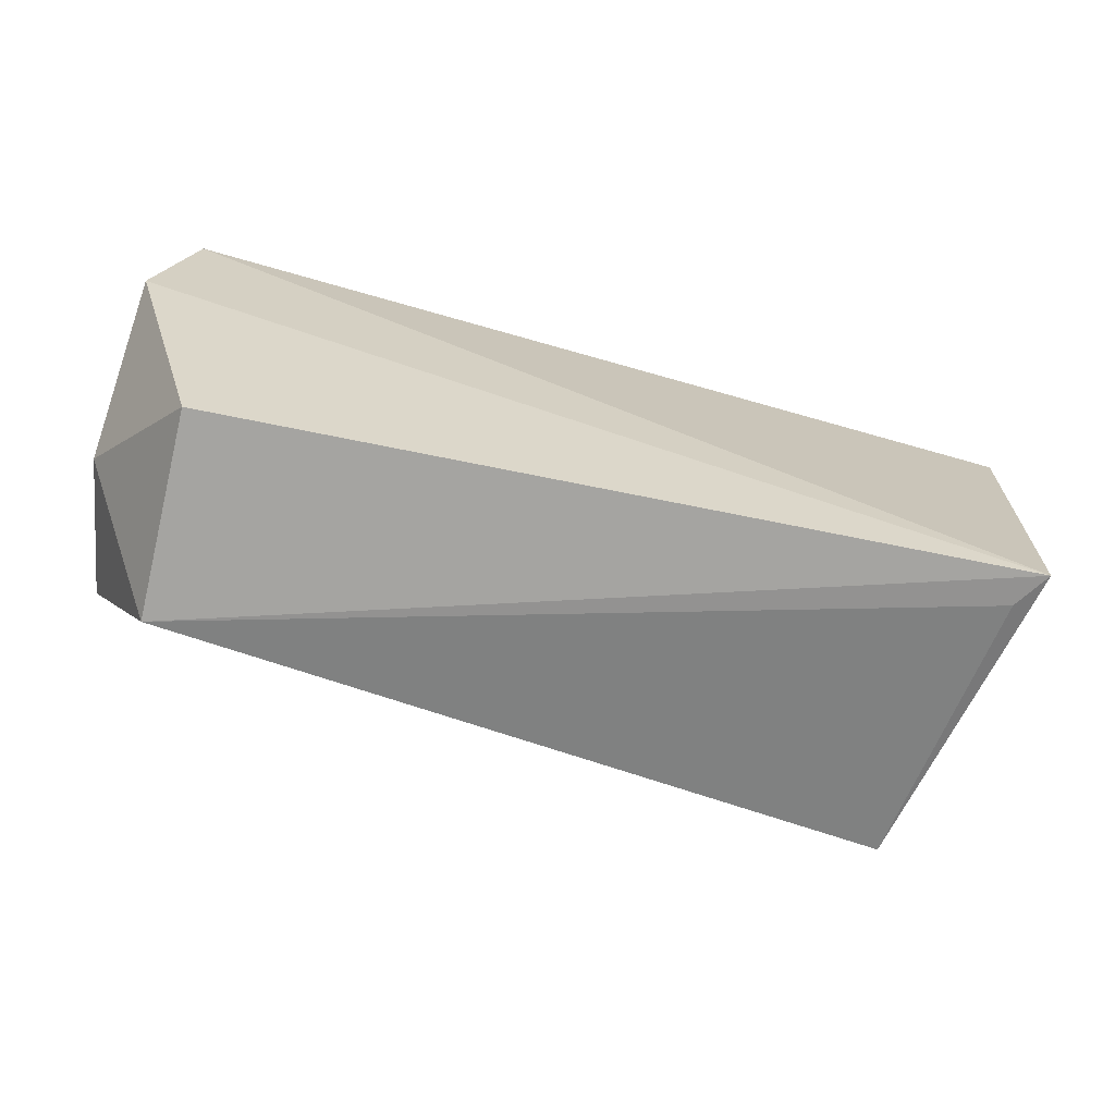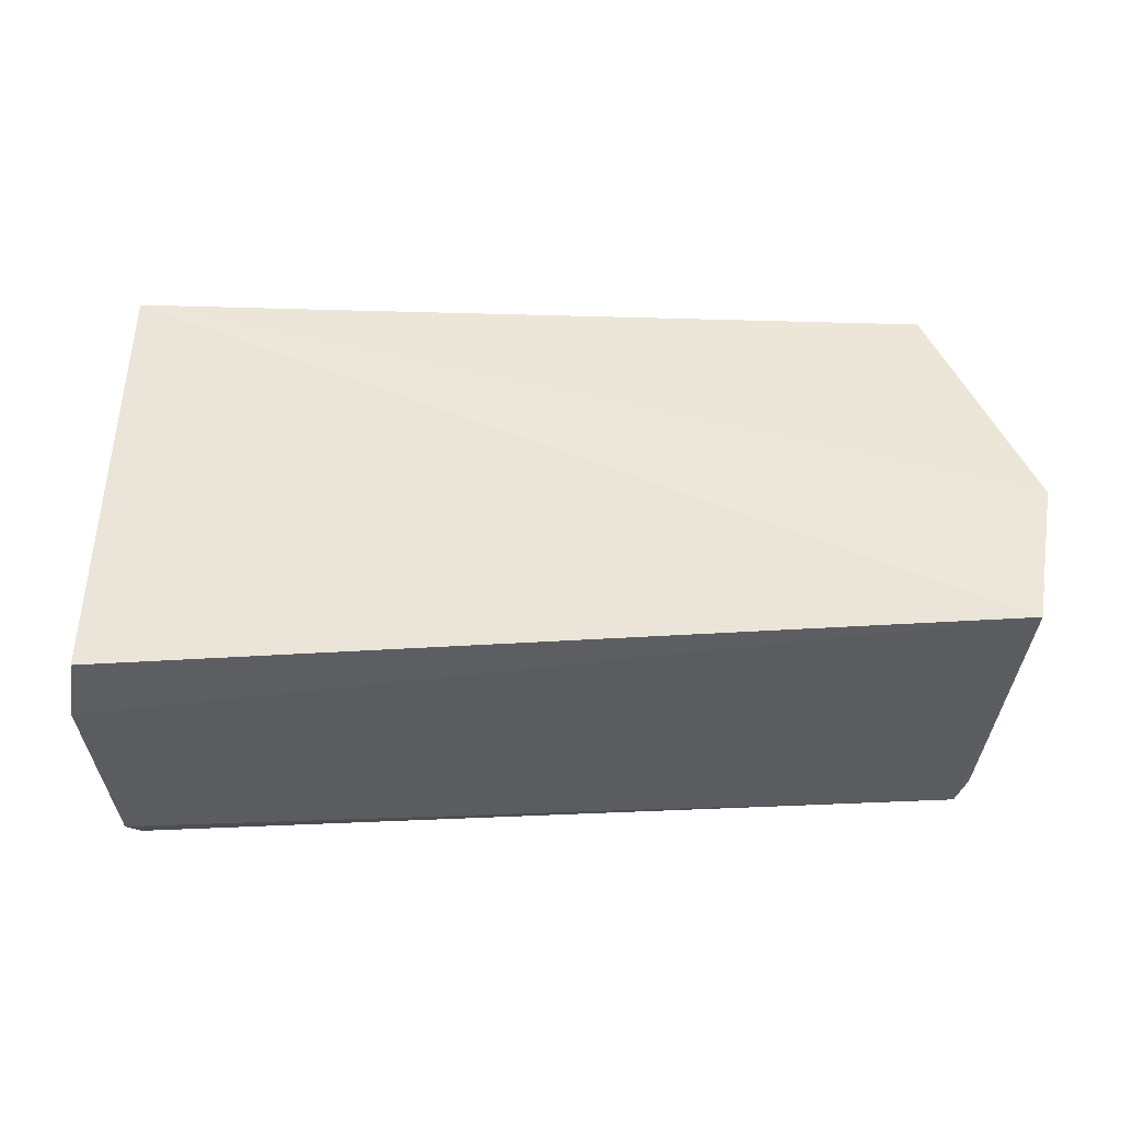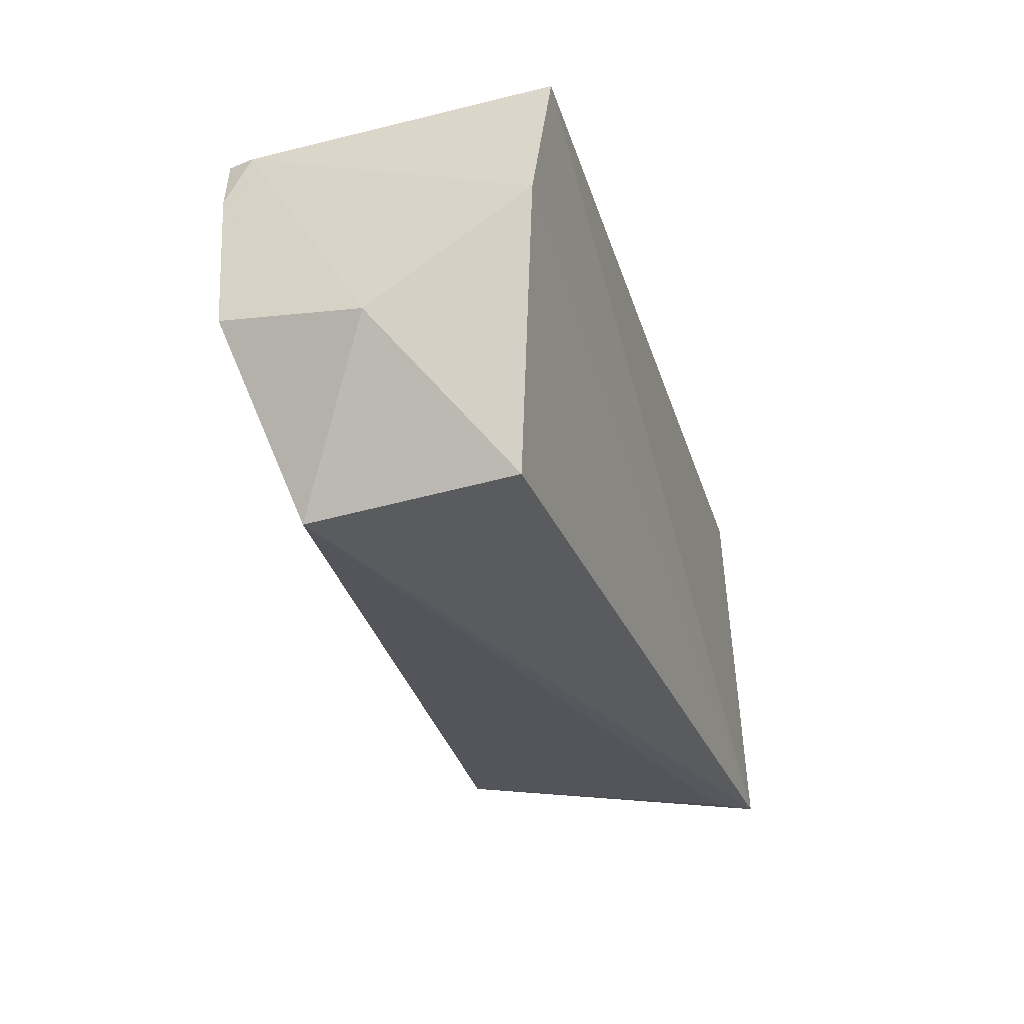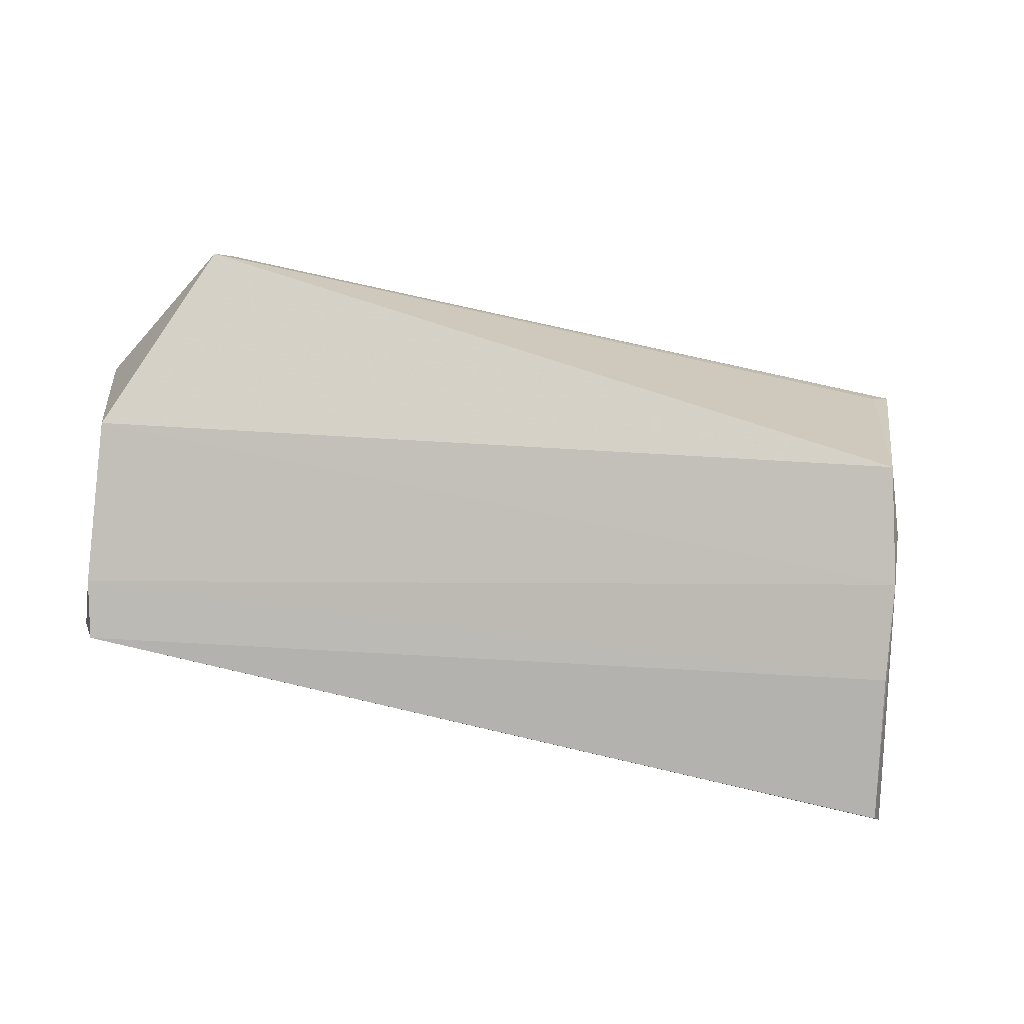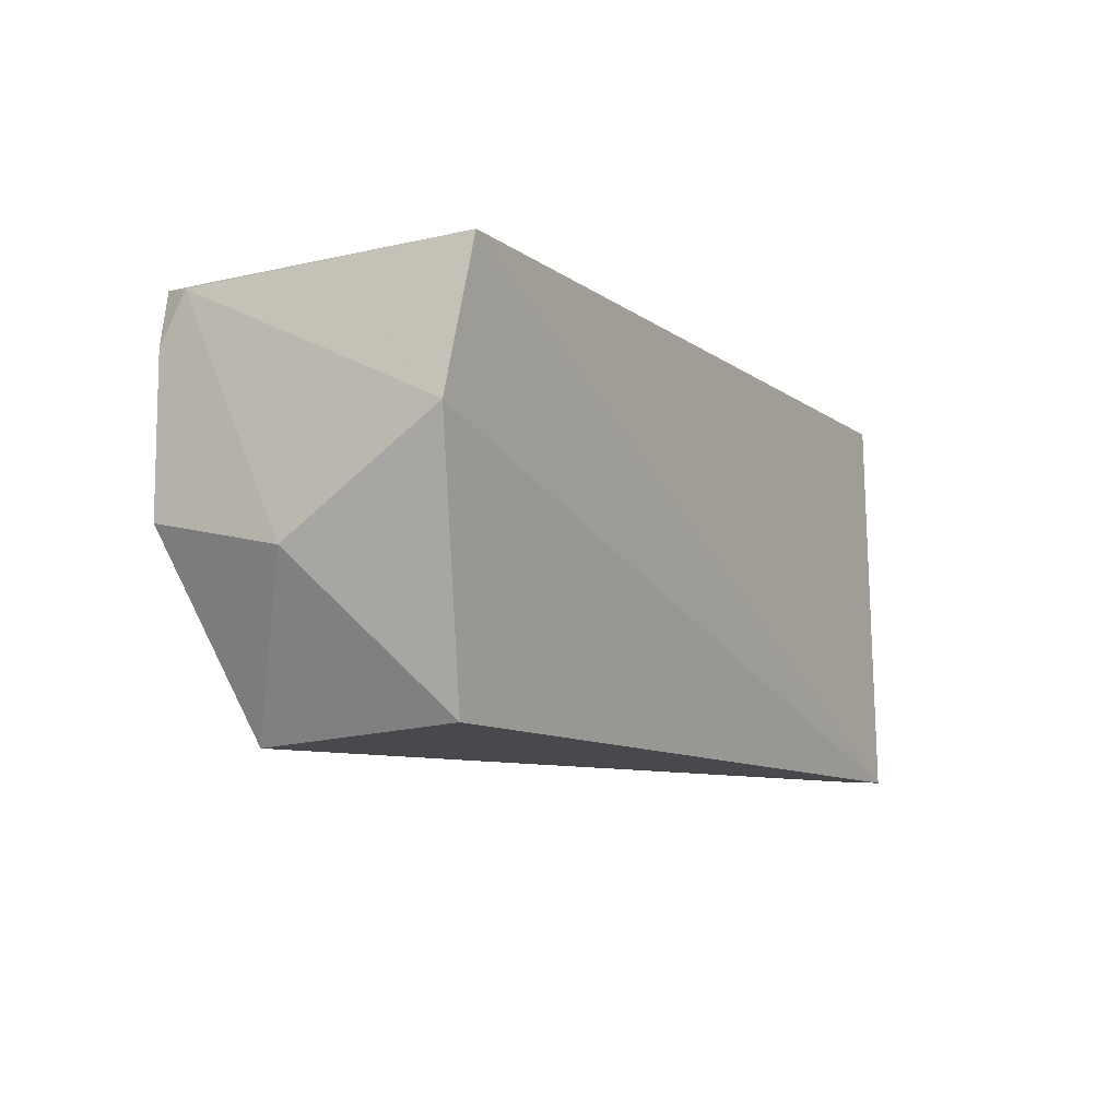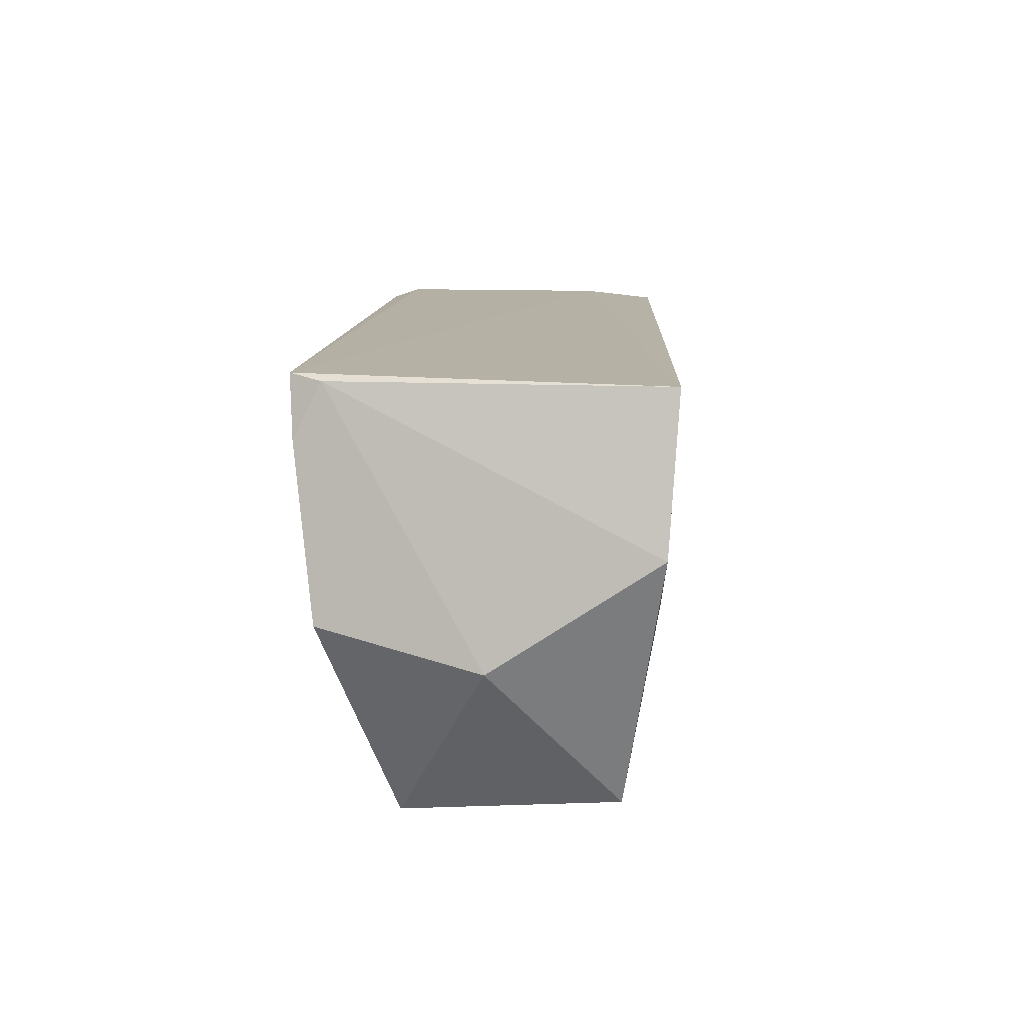
<metadata>
{"format":"obj","ext":"obj","renderer":"f3d","projection":"perspective","resolution":1024,"background":"white","views":[{"elev":-69.6,"azim":-15.3,"up":"+Y"},{"elev":55.8,"azim":177.9,"up":"+Z"},{"elev":-31.0,"azim":-73.4,"up":"+Y"},{"elev":-80.0,"azim":-13.1,"up":"+Z"},{"elev":-9.7,"azim":-60.5,"up":"+Y"},{"elev":10.7,"azim":-87.0,"up":"+Y"}]}
</metadata>
<code>
v 0.04676 0.0771 0.02863
v 0.04387 0.042 0.03044
v 0.04363 0.0645 0.0004089
v -0.02632 0.07678 0.0005416
v -0.0287 0.07617 0.02974
v -0.02345 0.0416 0.0082
v 0.04605 0.07719 0.0004501
v 0.04796 0.07773 0.02209
v 0.03966 0.04592 0.002272
v -0.03143 0.0549 0.01544
v 0.04708 0.0779 0.002755
v 0.04191 0.05183 0.003145
v 0.04189 0.04212 0.02727
v -0.02935 0.05795 0.002421
v 0.04236 0.05594 0.0009746
v -0.02737 0.07627 0.003052
v -0.02402 0.04268 0.02579
v 0.04627 0.07365 0.002876
v -0.02757 0.07183 0.0008491
v -0.03142 0.06365 0.02888
f 5 2 1
f 7 3 4
f 8 5 1
f 8 4 5
f 8 1 2
f 11 8 2
f 11 7 4
f 11 4 8
f 12 2 9
f 13 9 2
f 13 2 6
f 13 6 9
f 14 9 6
f 14 6 10
f 15 12 9
f 15 3 7
f 15 7 11
f 15 9 14
f 16 5 4
f 16 14 10
f 17 10 6
f 17 6 2
f 18 11 2
f 18 2 12
f 18 15 11
f 18 12 15
f 19 4 3
f 19 3 15
f 19 15 14
f 19 16 4
f 19 14 16
f 20 16 10
f 20 5 16
f 20 10 17
f 20 17 2
f 20 2 5

</code>
